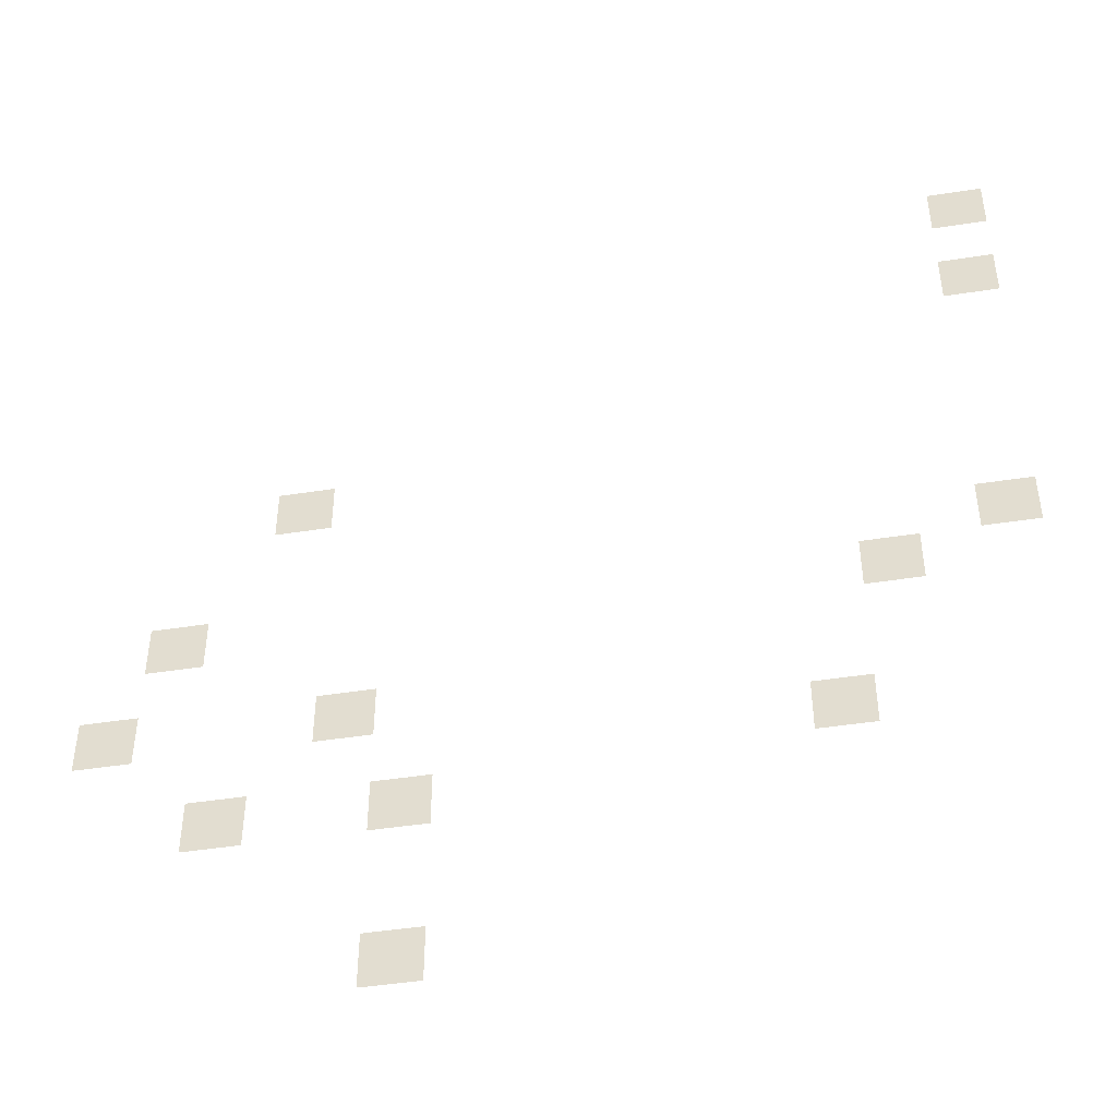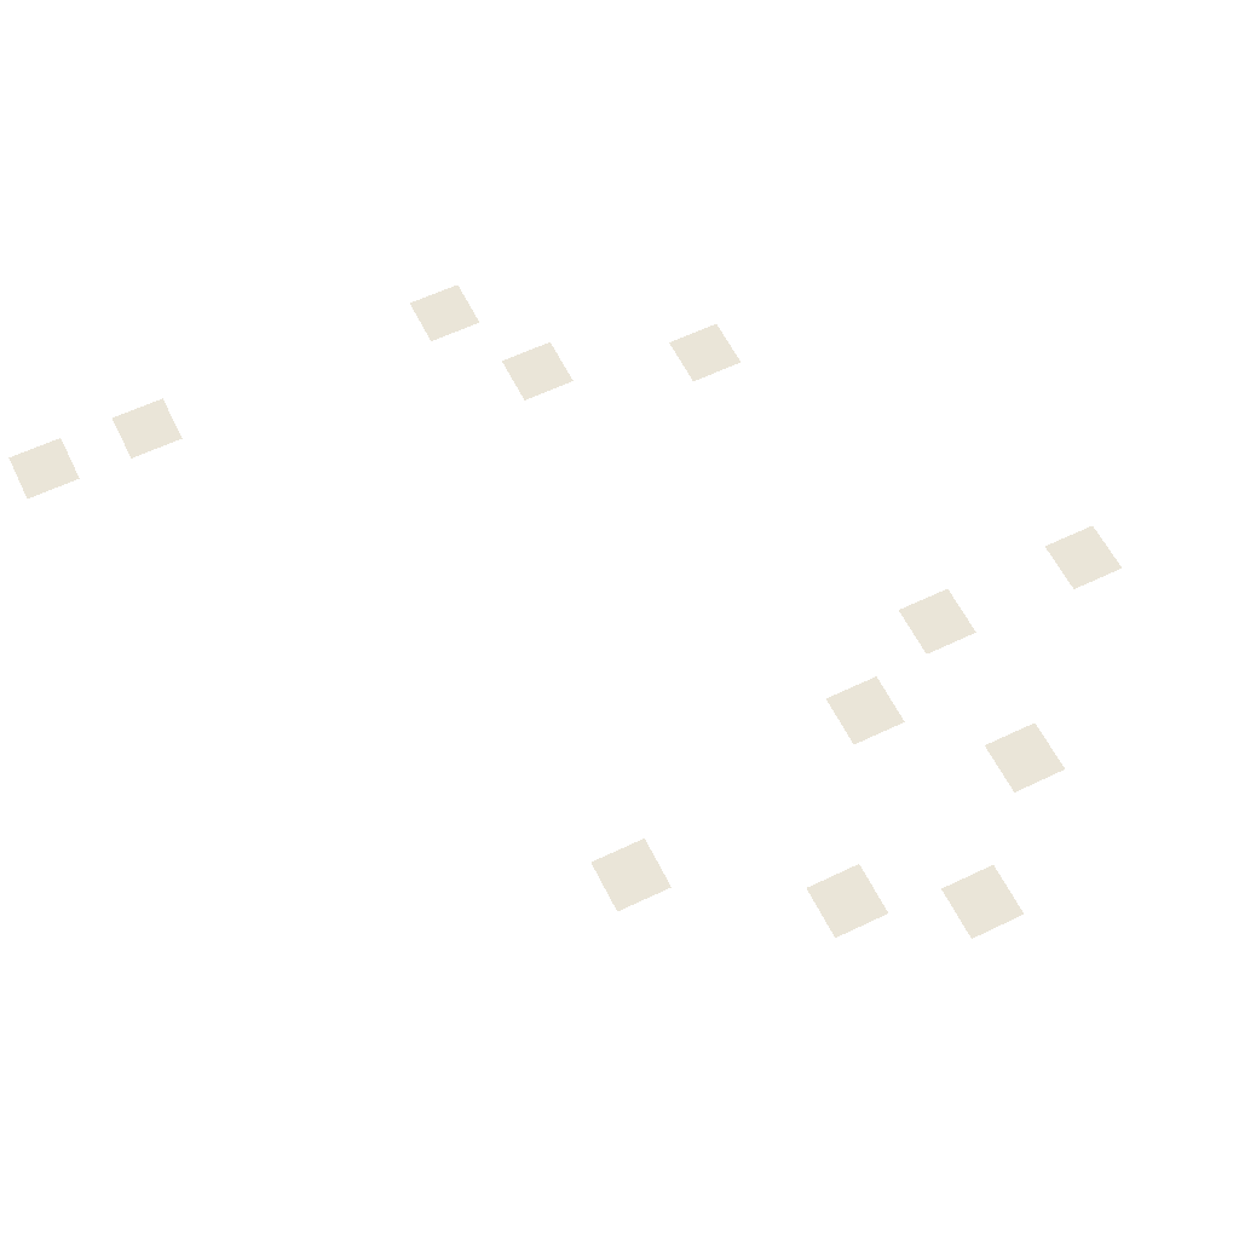
<metadata>
{"format":"obj","ext":"obj","renderer":"f3d","projection":"perspective","resolution":1024,"background":"white","views":[{"elev":-46.1,"azim":10.1,"up":"+Y"},{"elev":59.6,"azim":-116.2,"up":"+Z"}]}
</metadata>
<code>
v -6 -6 0
v -7 -6 0
v -7 -5 0
v -6 -5 0
v -6 -8 0
v -7 -8 0
v -7 -7 0
v -6 -7 0
v -18 -12 0
v -19 -12 0
v -19 -11 0
v -18 -11 0
v -6 -14 0
v -7 -14 0
v -7 -13 0
v -6 -13 0
v -8 -15 0
v -9 -15 0
v -9 -14 0
v -8 -14 0
v -20 -15 0
v -21 -15 0
v -21 -14 0
v -20 -14 0
v -17 -17 0
v -18 -17 0
v -18 -16 0
v -17 -16 0
v -21 -17 0
v -22 -17 0
v -22 -16 0
v -21 -16 0
v -9 -18 0
v -10 -18 0
v -10 -17 0
v -9 -17 0
v -16 -19 0
v -17 -19 0
v -17 -18 0
v -16 -18 0
v -19 -19 0
v -20 -19 0
v -20 -18 0
v -19 -18 0
v -16 -22 0
v -17 -22 0
v -17 -21 0
v -16 -21 0
g Cueva-2fb_mesh_0007
f 1 2 3 4
f 5 6 7 8
f 9 10 11 12
f 13 14 15 16
f 17 18 19 20
f 21 22 23 24
f 25 26 27 28
f 29 30 31 32
f 33 34 35 36
f 37 38 39 40
f 41 42 43 44
f 45 46 47 48

</code>
